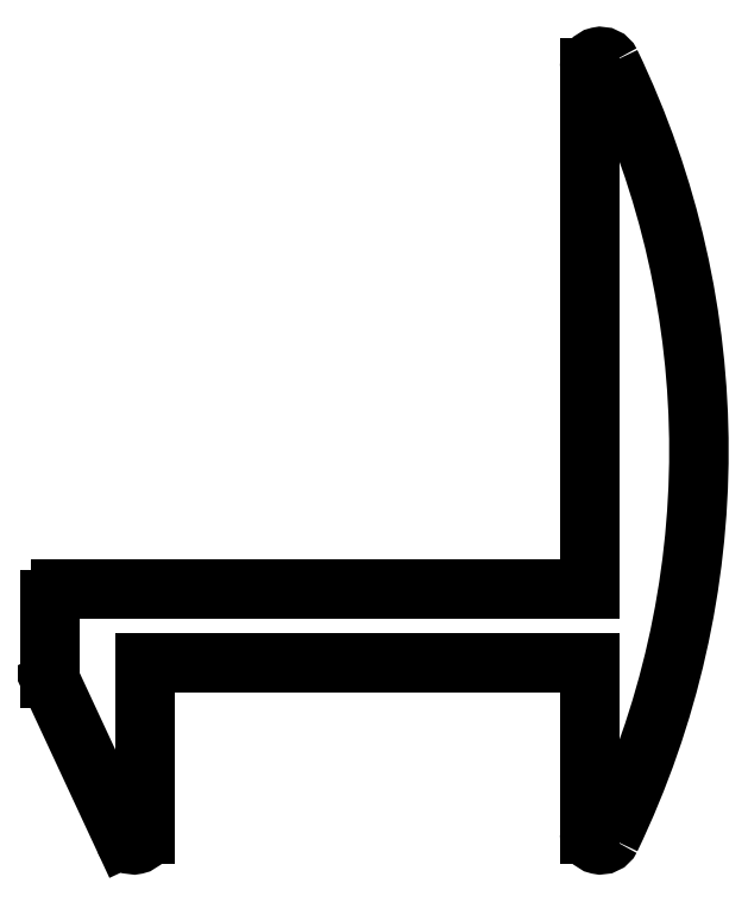
<metadata>
{"format":"dxf","ext":"dxf","renderer":"ezdxf+matplotlib","layout":"modelspace","background":"white","min_lineweight":24,"dpi":150}
</metadata>
<code>
0
SECTION
2
ENTITIES
0
ARC
8
0
10
654.4
20
819.1
30
0
40
0.3015
50
25.7
51
180
0
LINE
8
0
10
654.1
20
819.1
30
0
11
654.1
21
804.8
31
0
0
ARC
8
0
10
632.6
20
808.6
30
0
40
24.52
50
334.3
51
25.7
0
LINE
8
0
10
654.1
20
804.8
30
0
11
639.6
21
804.8
31
0
0
ARC
8
0
10
654.4
20
798.2
30
0
40
0.3022
50
180
51
334.3
0
ARC
8
0
10
639.6
20
804.5
30
0
40
0.3
50
90
51
180
0
LINE
8
0
10
654.1
20
802.8
30
0
11
654.1
21
798.2
31
0
0
LINE
8
0
10
639.3
20
804.5
30
0
11
639.3
21
802.4
31
0
0
LINE
8
0
10
641.9
20
802.8
30
0
11
654.1
21
802.8
31
0
0
ARC
8
0
10
639.6
20
802.4
30
0
40
0.3
50
180
51
205
0
LINE
8
0
10
641.9
20
798.1
30
0
11
641.9
21
802.8
31
0
0
LINE
8
0
10
639.3
20
802.3
30
0
11
641.3
21
798
31
0
0
ARC
8
0
10
641.6
20
798.1
30
0
40
0.3
50
205
51
0
0
ENDSEC
0
EOF

</code>
